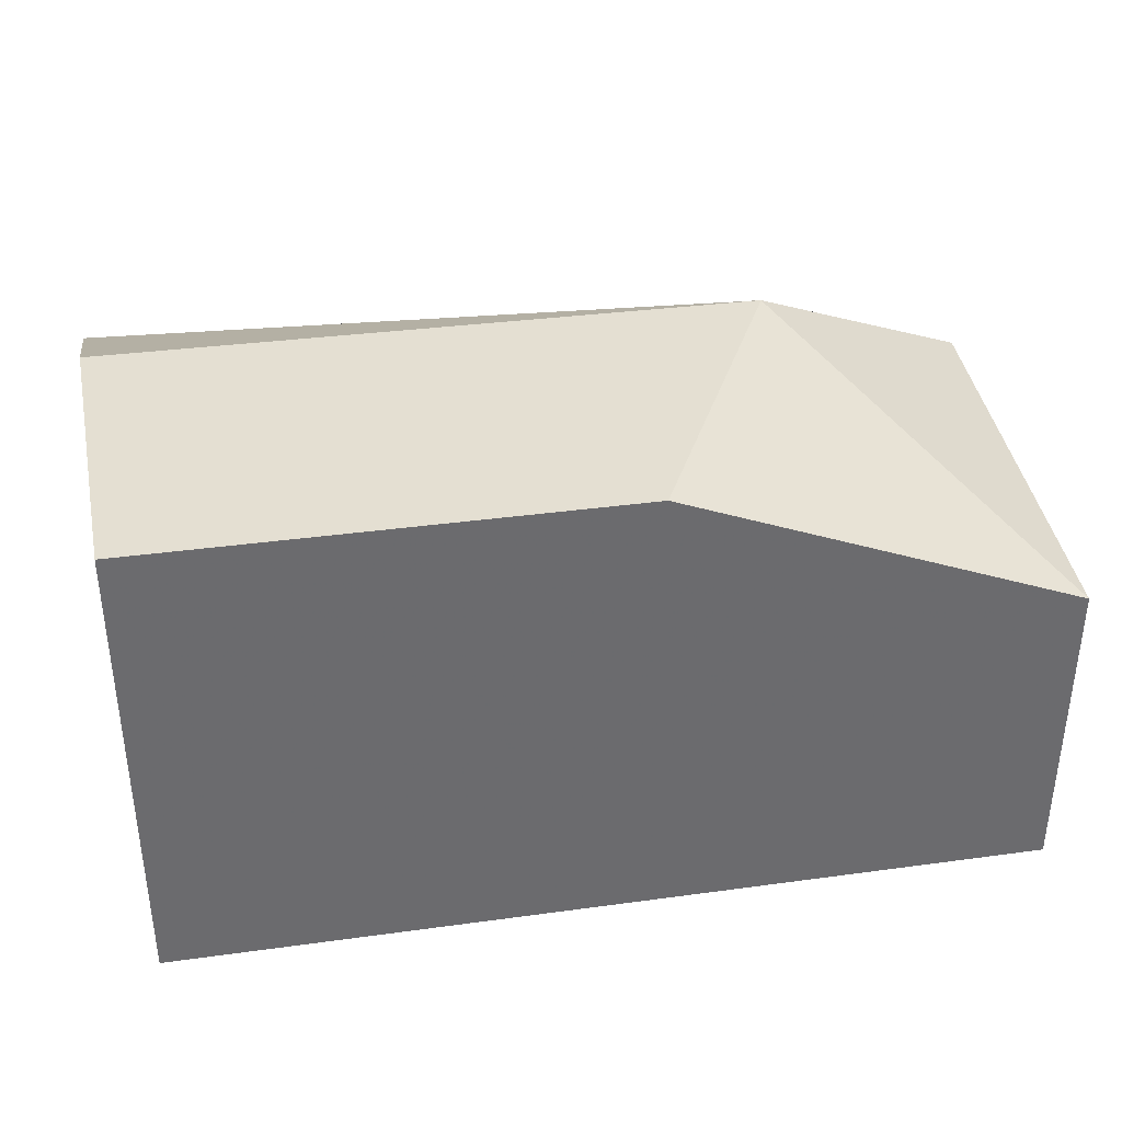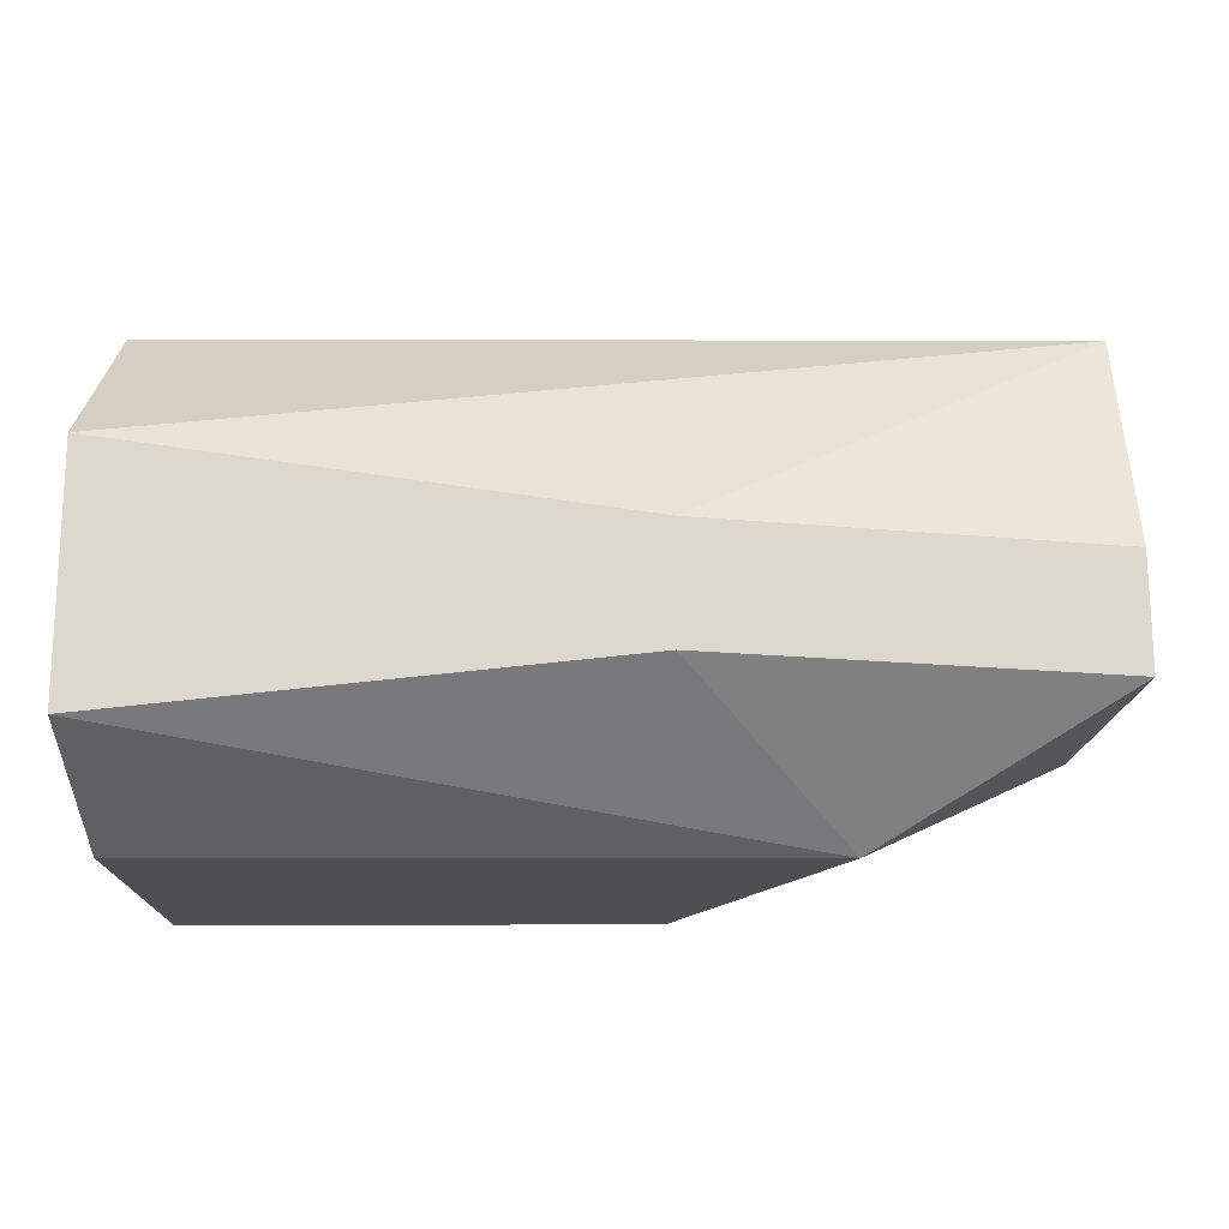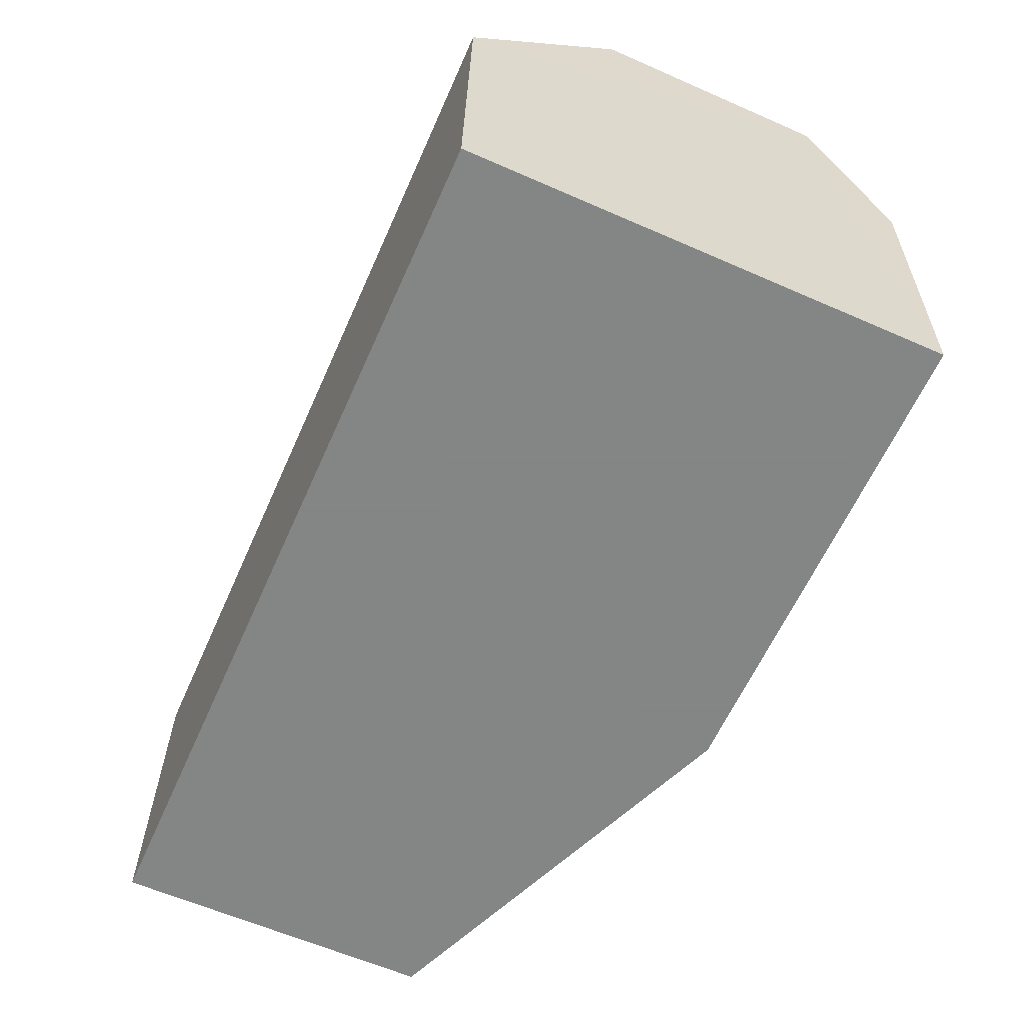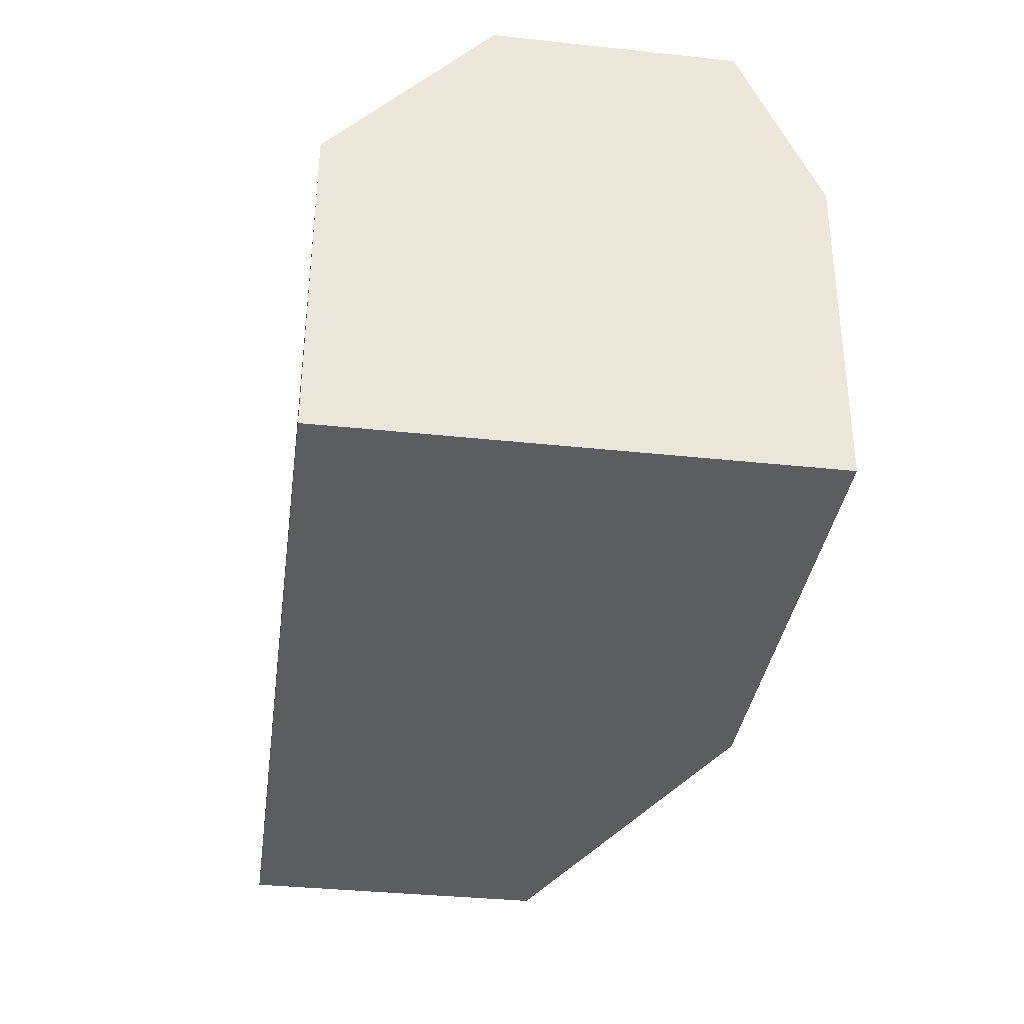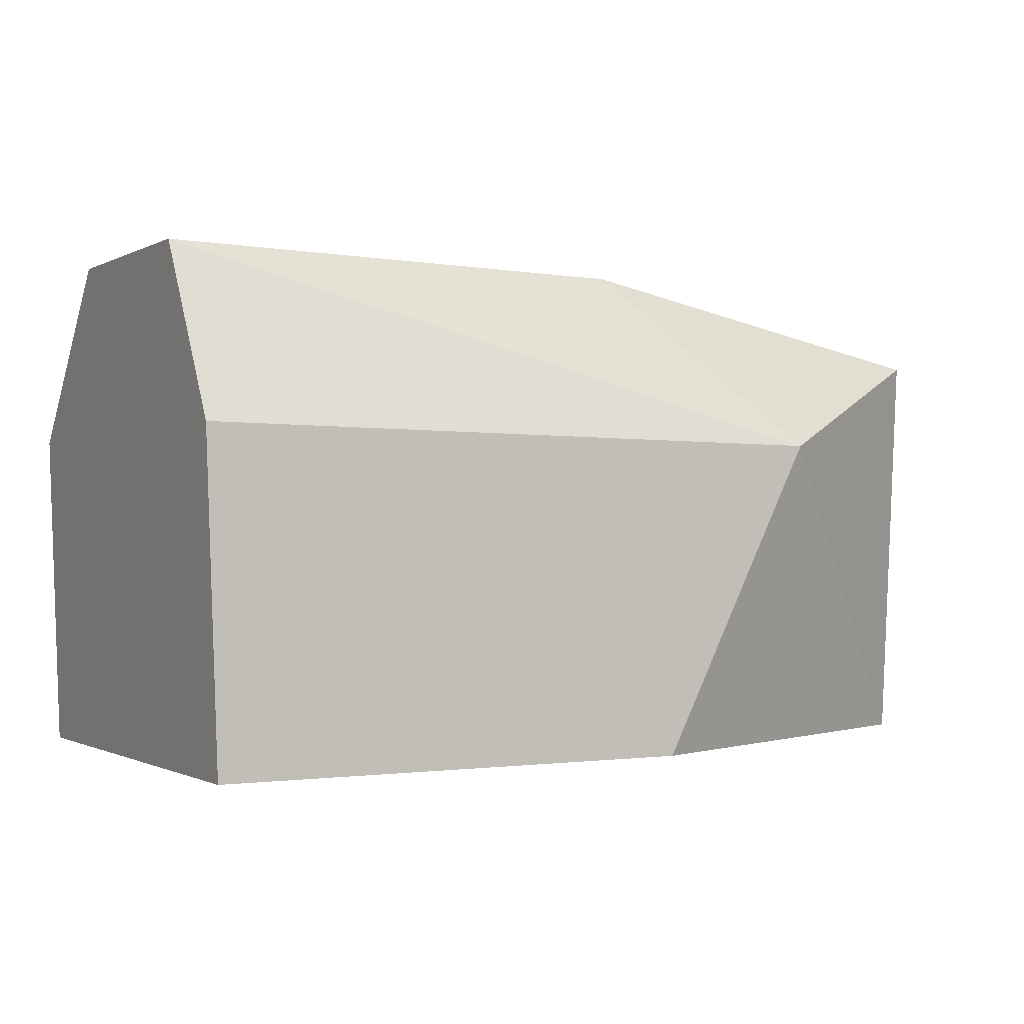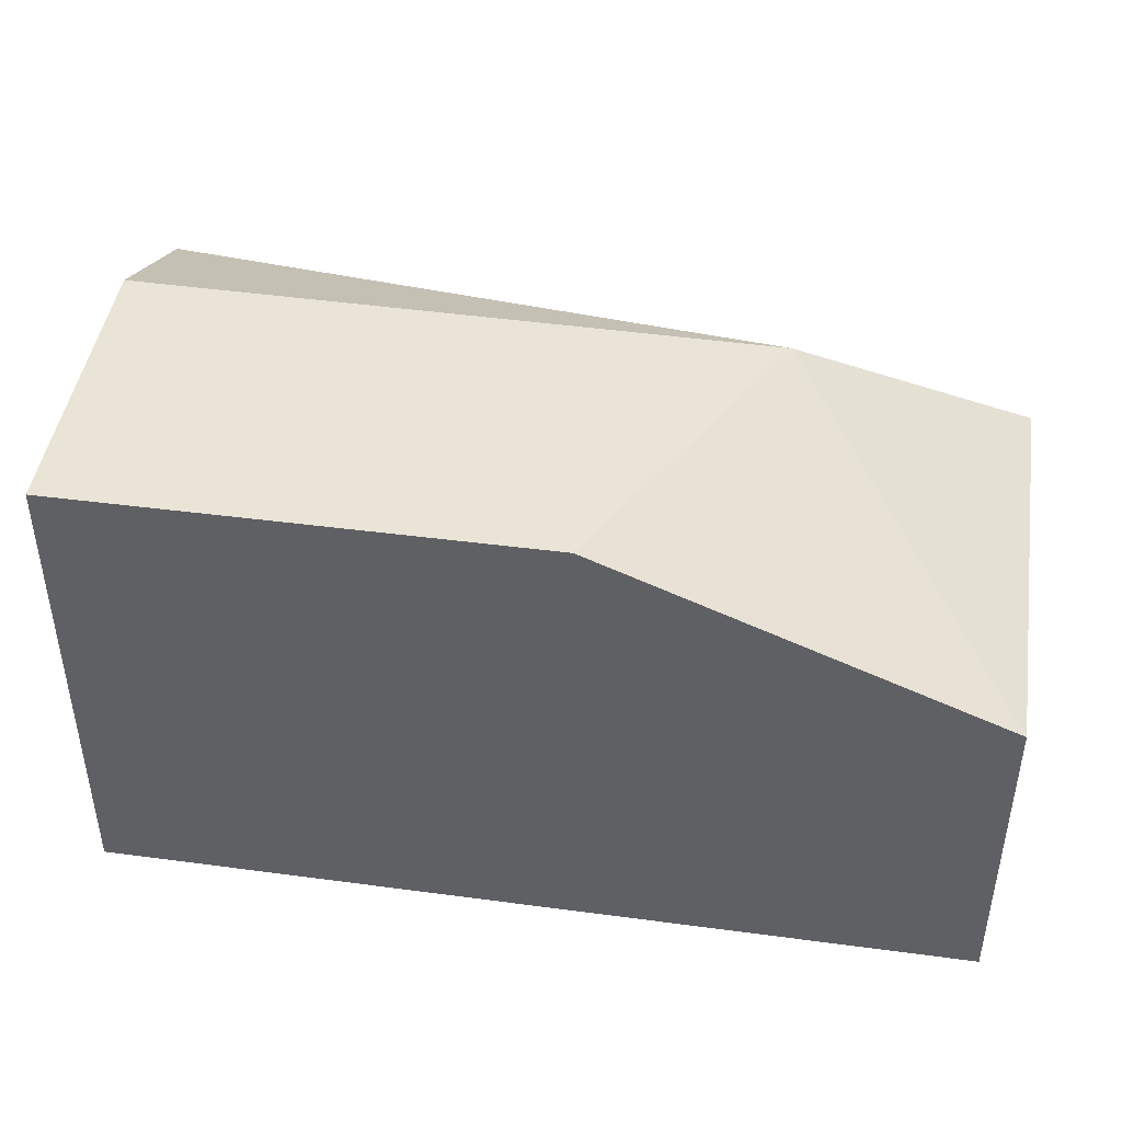
<metadata>
{"format":"obj","ext":"obj","renderer":"f3d","projection":"perspective","resolution":1024,"background":"white","views":[{"elev":37.0,"azim":170.0,"up":"+Y"},{"elev":72.4,"azim":179.9,"up":"+Z"},{"elev":-61.6,"azim":66.0,"up":"+Z"},{"elev":-36.3,"azim":82.1,"up":"+Z"},{"elev":-0.7,"azim":150.8,"up":"+Z"},{"elev":42.7,"azim":-171.0,"up":"+Y"}]}
</metadata>
<code>
v 0.2454 0.1749 0.09715
v 0.2454 0.1361 0.09715
v 0.2424 0.1101 0.01762
v 0.09994 0.162 0.01762
v 0.09994 0.148 0.0842
v 0.2424 0.1879 0.01762
v 0.2444 0.1101 0.06946
v 0.1647 0.1664 0.09715
v 0.09994 0.1101 0.01762
v 0.09994 0.1101 0.06826
v 0.1647 0.148 0.09715
v 0.1388 0.1879 0.06826
v 0.09994 0.1664 0.0842
v 0.1647 0.1879 0.01762
v 0.2444 0.1879 0.06952
f 6 3 4
f 7 1 2
f 7 6 1
f 7 3 6
f 8 2 1
f 9 4 3
f 10 7 2
f 10 5 4
f 10 4 9
f 10 9 3
f 10 3 7
f 11 8 5
f 11 2 8
f 11 10 2
f 11 5 10
f 12 8 1
f 13 12 4
f 13 4 5
f 13 5 8
f 13 8 12
f 14 6 4
f 14 4 12
f 15 12 1
f 15 1 6
f 15 14 12
f 15 6 14

</code>
